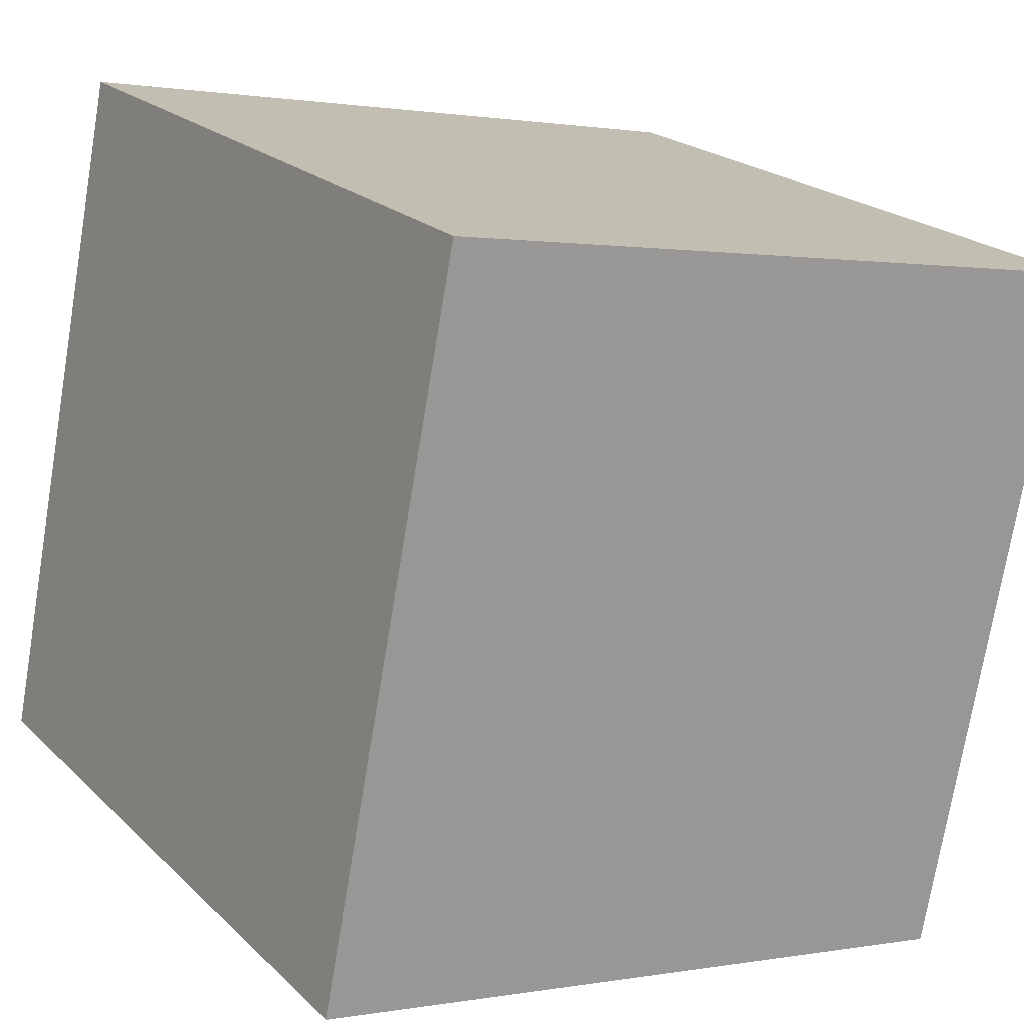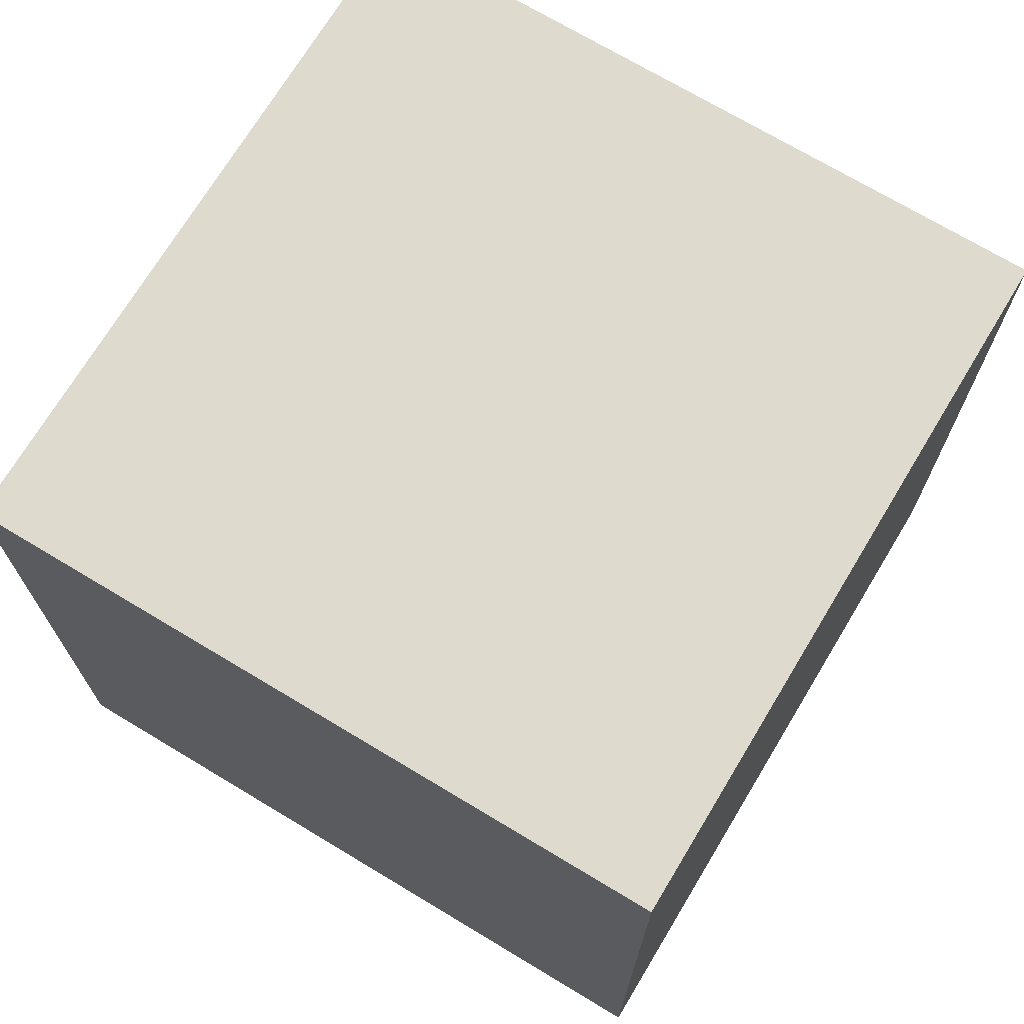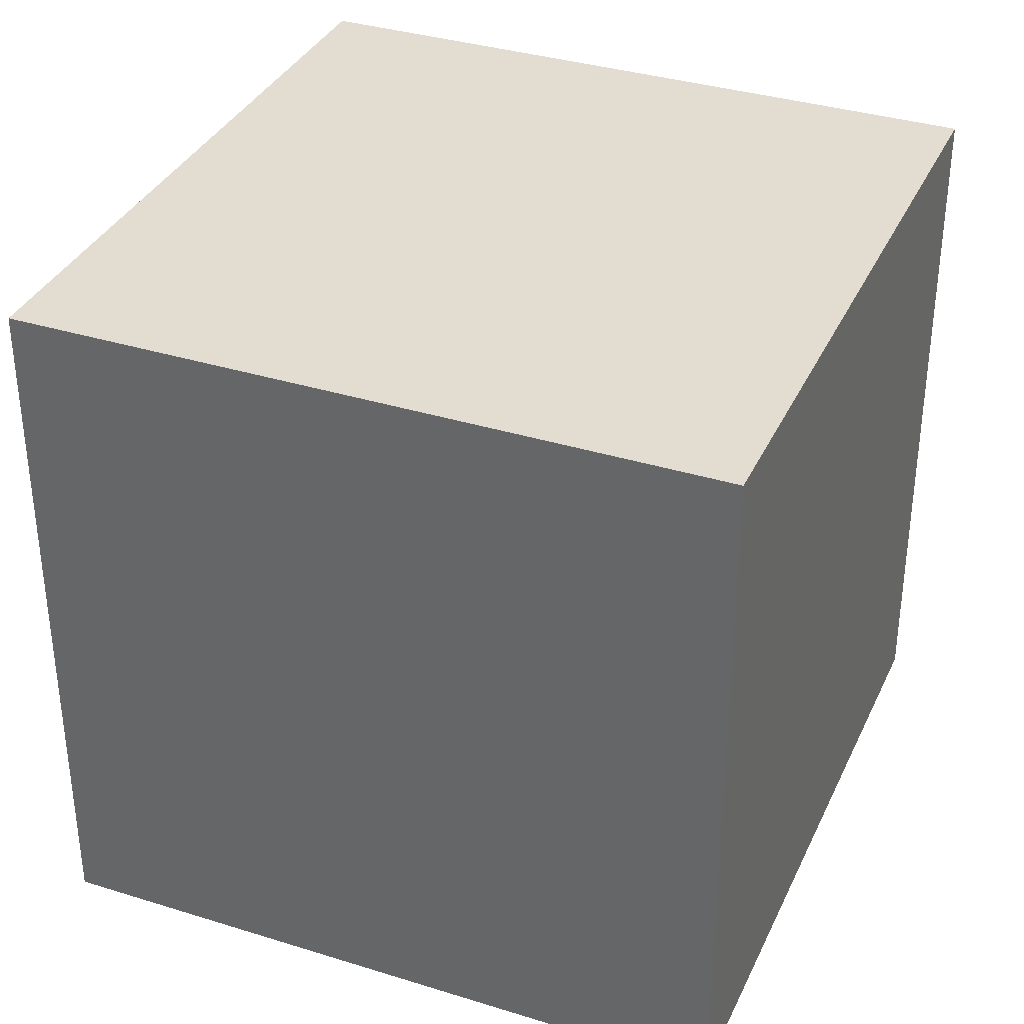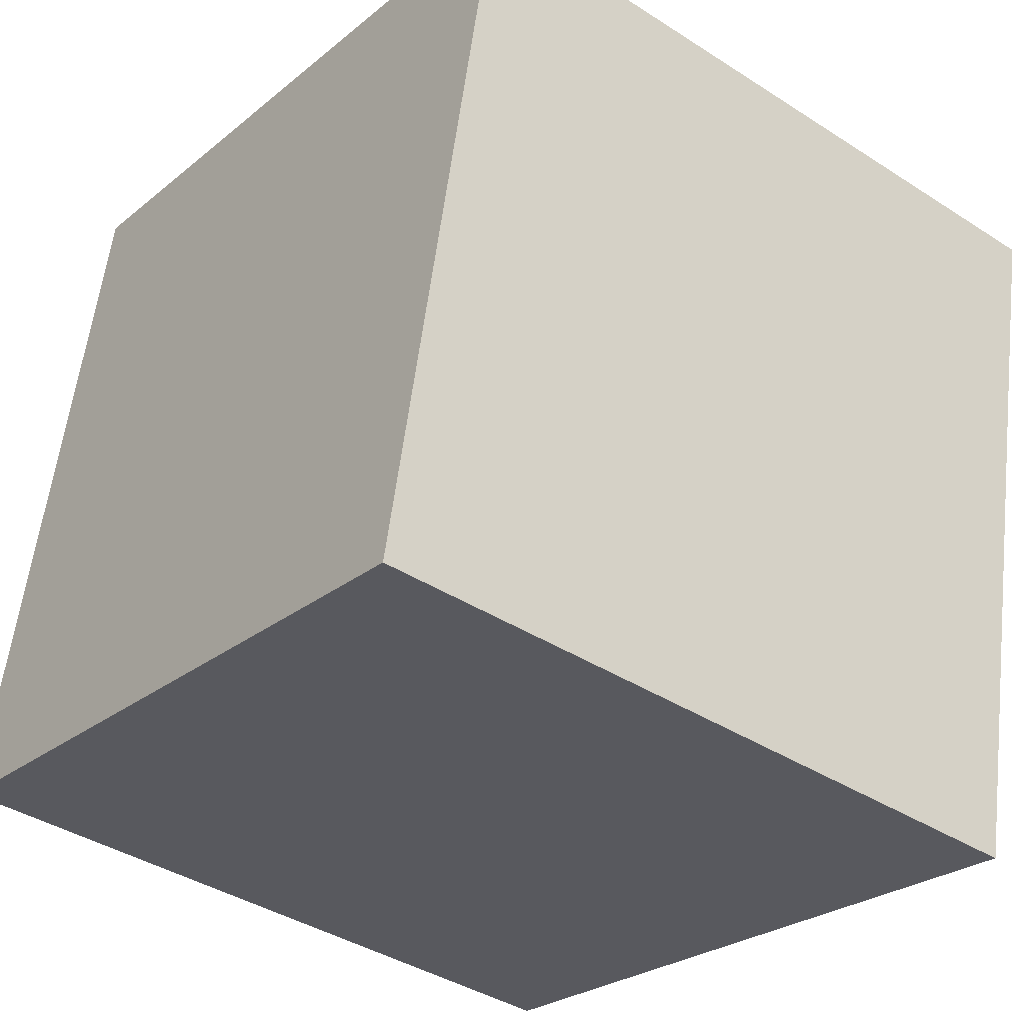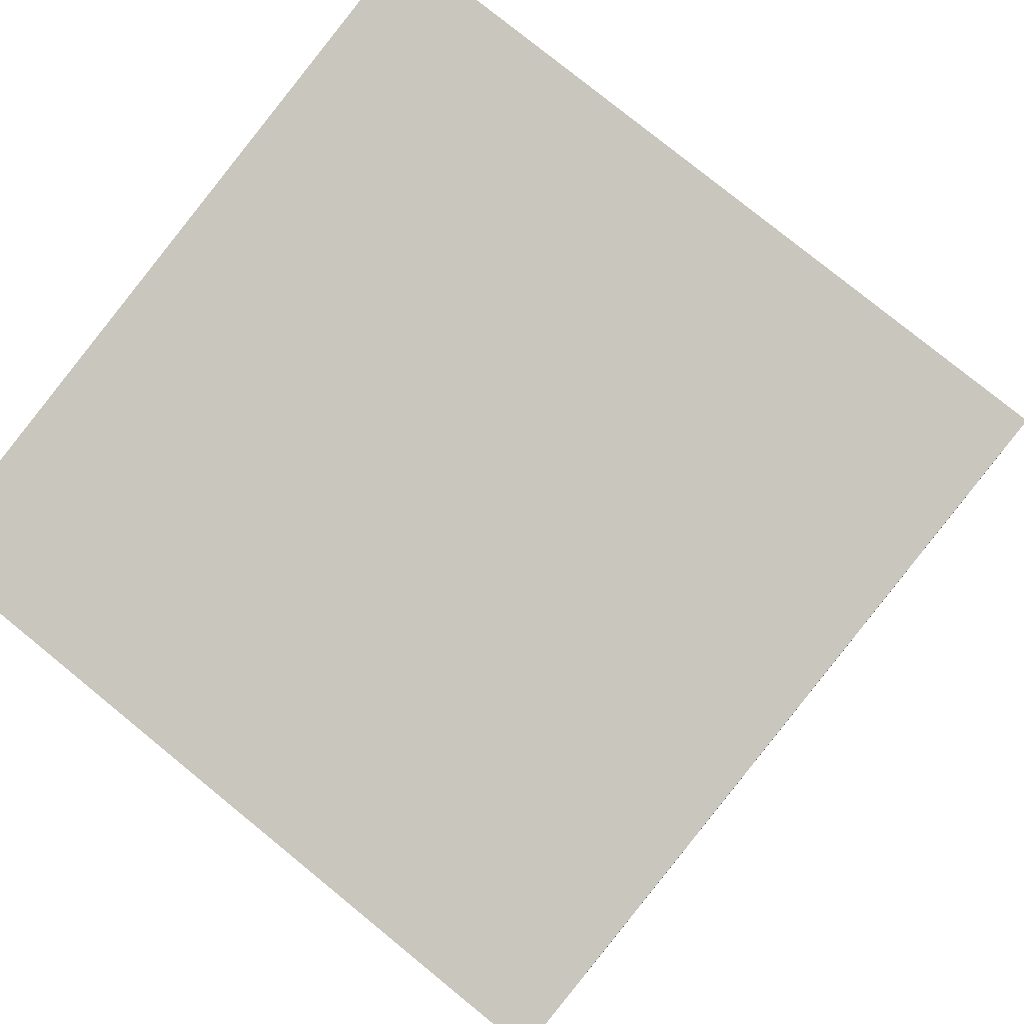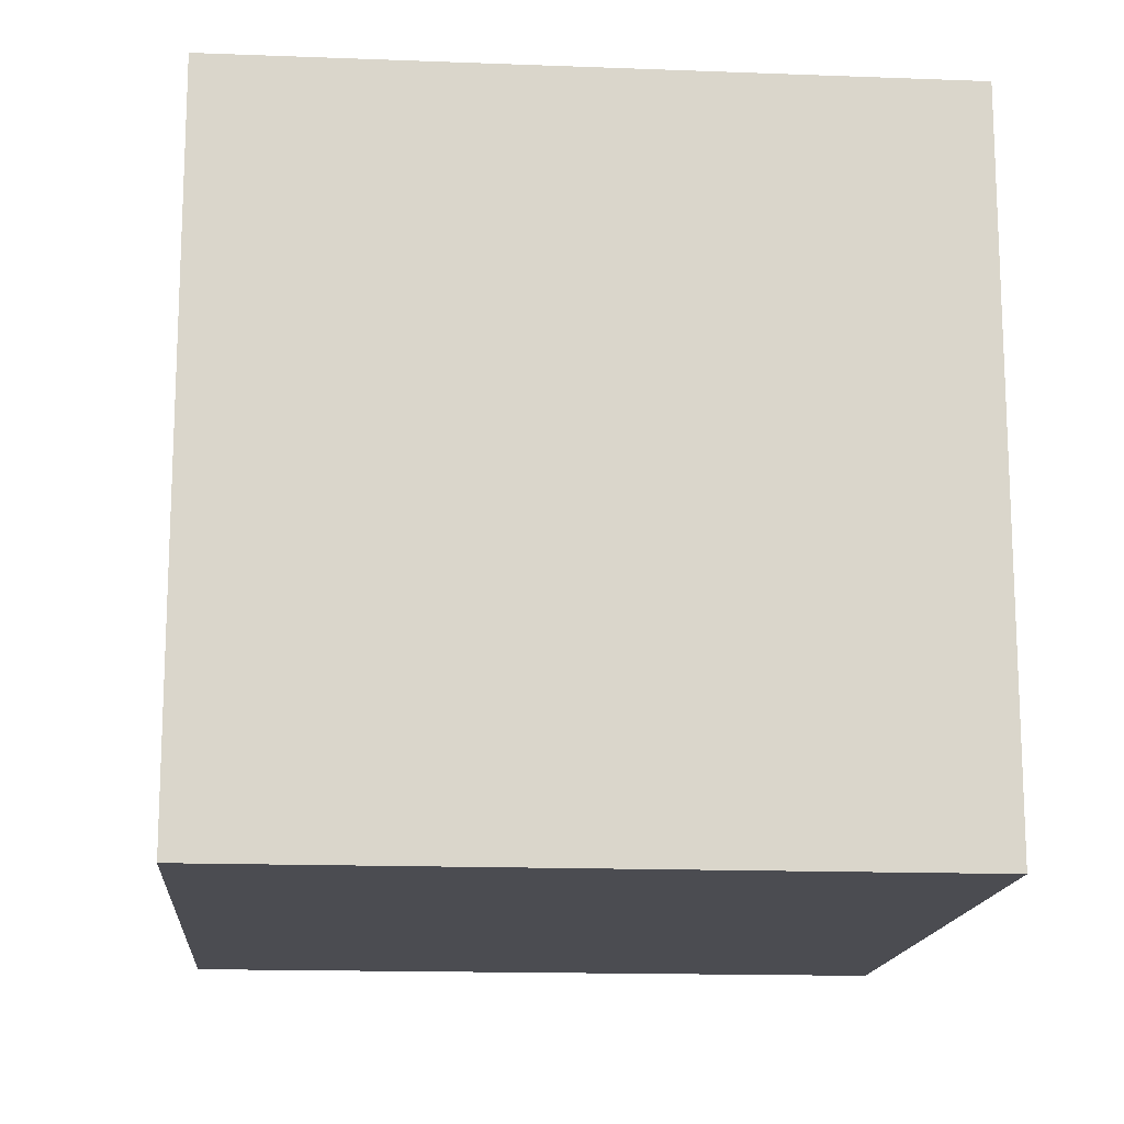
<metadata>
{"format":"obj","ext":"obj","renderer":"f3d","projection":"perspective","resolution":1024,"background":"white","views":[{"elev":21.4,"azim":-32.1,"up":"+Y"},{"elev":71.3,"azim":-160.2,"up":"+Z"},{"elev":35.3,"azim":-168.8,"up":"+Z"},{"elev":-39.7,"azim":51.4,"up":"+Y"},{"elev":77.8,"azim":129.2,"up":"+Y"},{"elev":-15.3,"azim":-15.9,"up":"+Z"}]}
</metadata>
<code>
g decor_big_christmas_1_present003
v -1.087 -0.9532 5.273e-07
v -0.955 -0.2874 5.273e-07
v -1.621 -0.155 5.273e-07
v -1.753 -0.8209 5.273e-07
v -1.087 -0.9532 0.6789
v -1.753 -0.8209 0.6789
v -1.621 -0.155 0.6789
v -0.955 -0.2874 0.6789
v -1.753 -0.8209 0.6789
v -1.753 -0.8209 5.273e-07
v -1.621 -0.155 5.273e-07
v -1.621 -0.155 0.6789
v -1.087 -0.9532 0.6789
v -1.087 -0.9532 5.273e-07
v -1.753 -0.8209 5.273e-07
v -1.753 -0.8209 0.6789
v -0.955 -0.2874 0.6789
v -0.955 -0.2874 5.273e-07
v -1.087 -0.9532 5.273e-07
v -1.087 -0.9532 0.6789
v -1.621 -0.155 0.6789
v -1.621 -0.155 5.273e-07
v -0.955 -0.2874 5.273e-07
v -0.955 -0.2874 0.6789
g decor_big_christmas_1_present003_0
f 3 2 1
f 4 3 1
f 7 6 5
f 8 7 5
f 11 10 9
f 12 11 9
f 15 14 13
f 16 15 13
f 19 18 17
f 20 19 17
f 23 22 21
f 24 23 21

</code>
